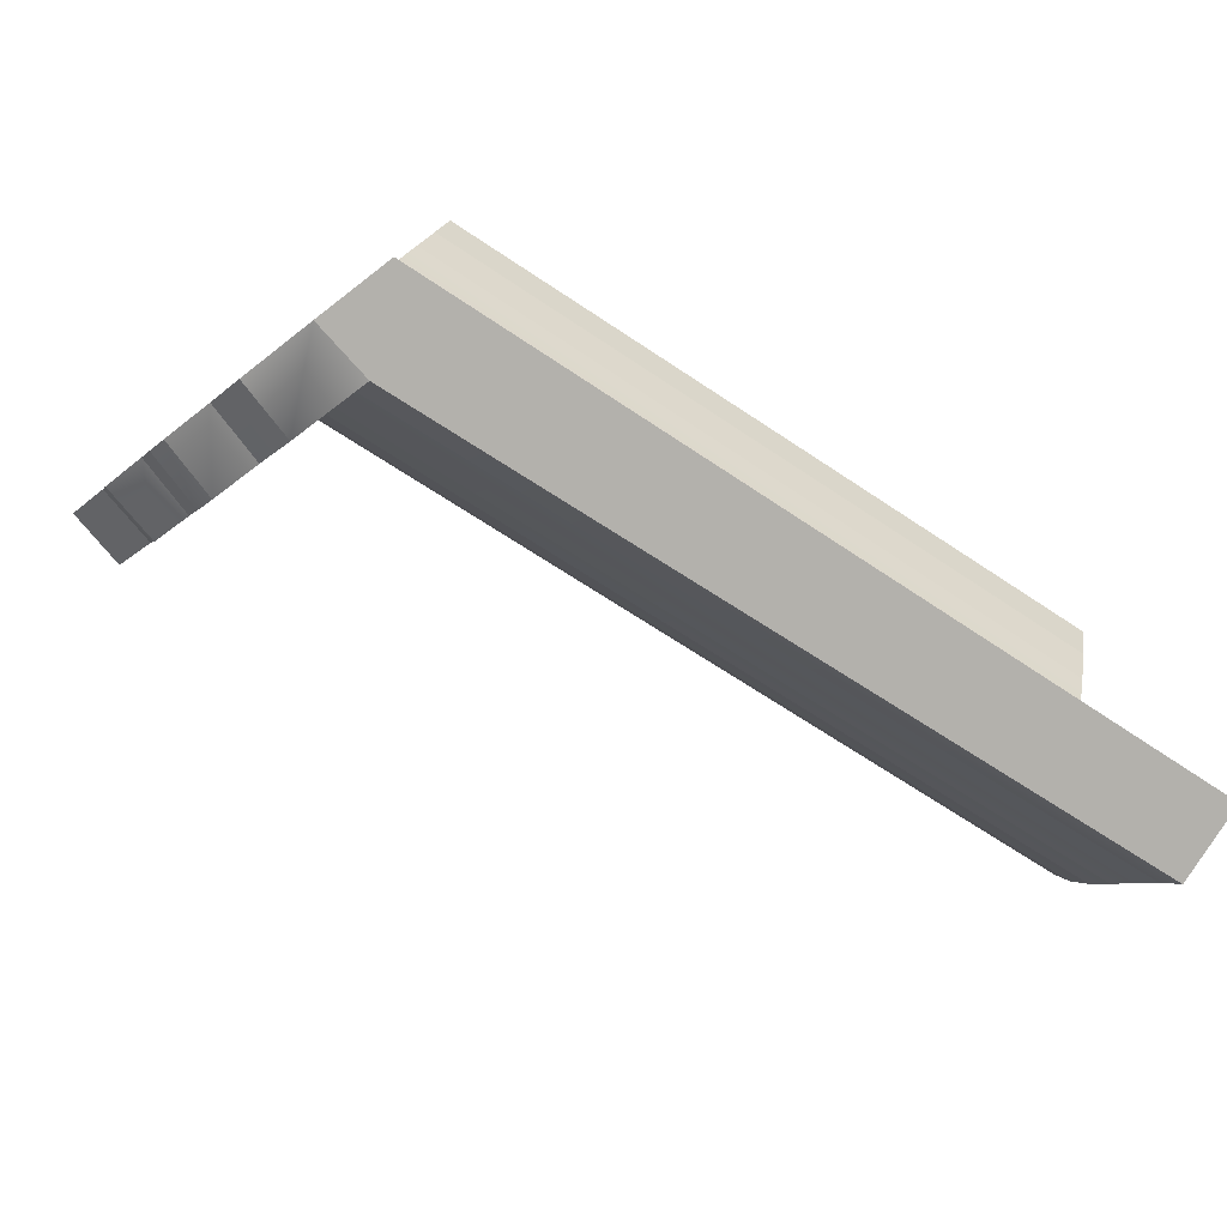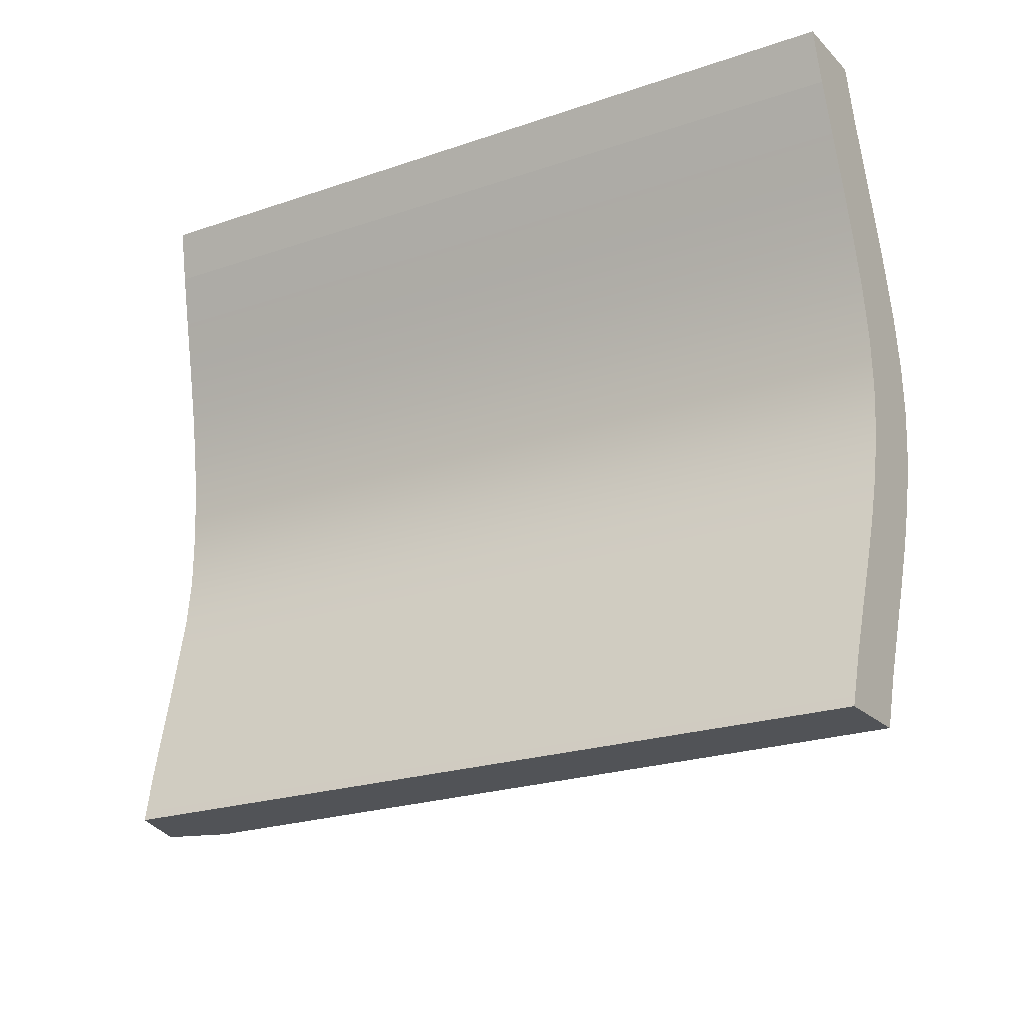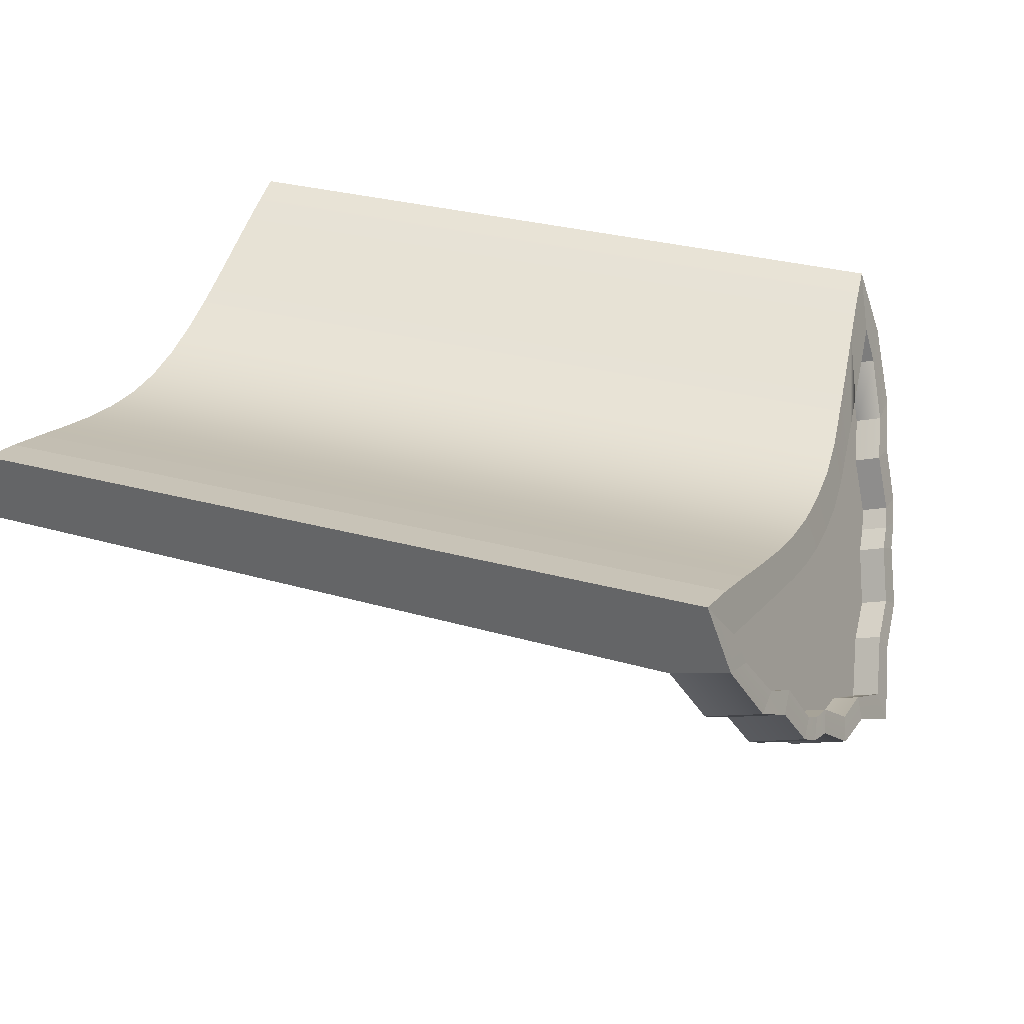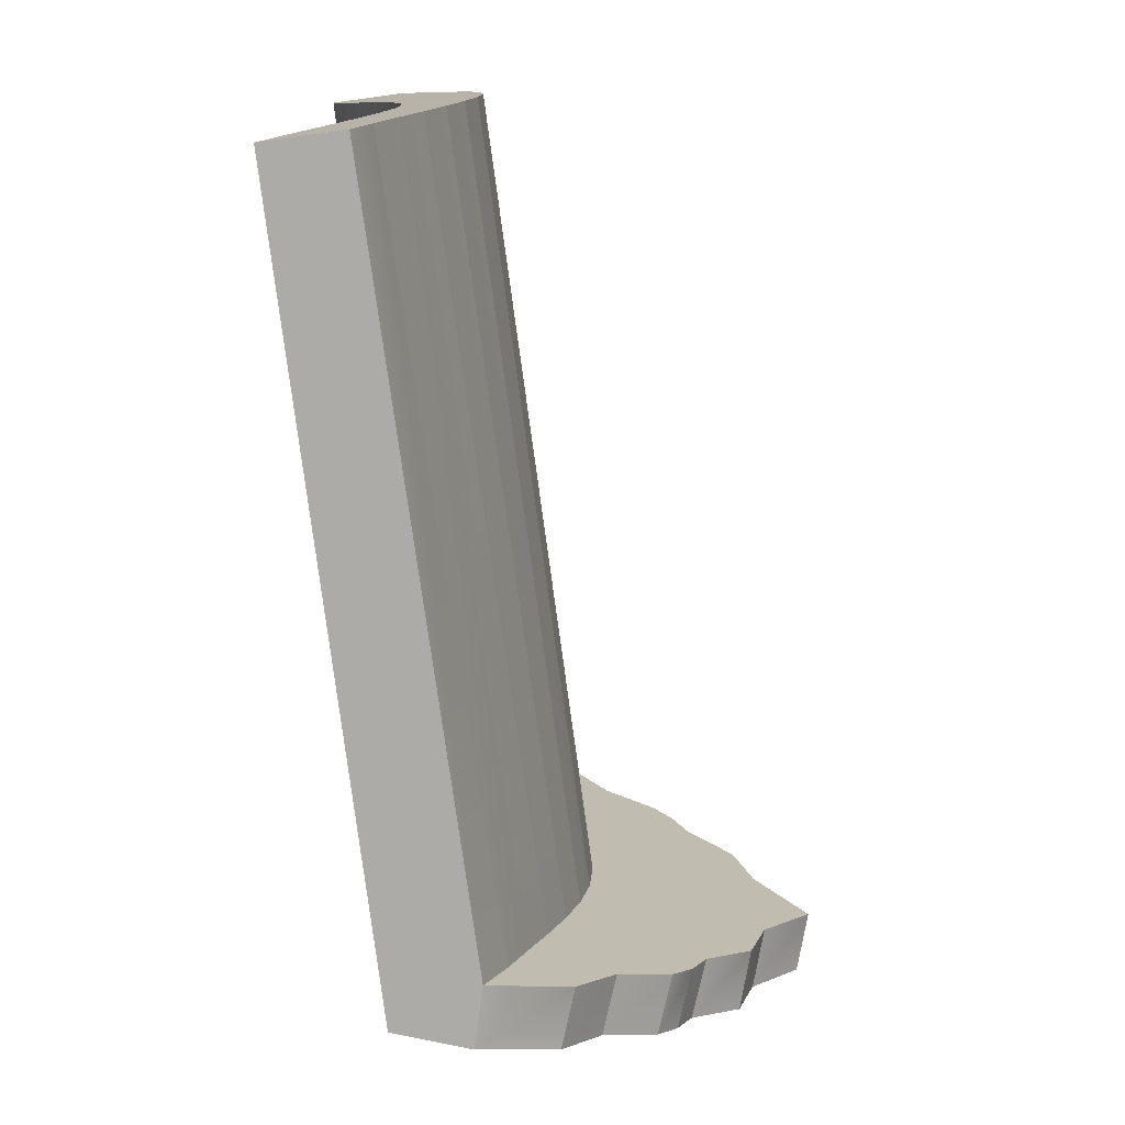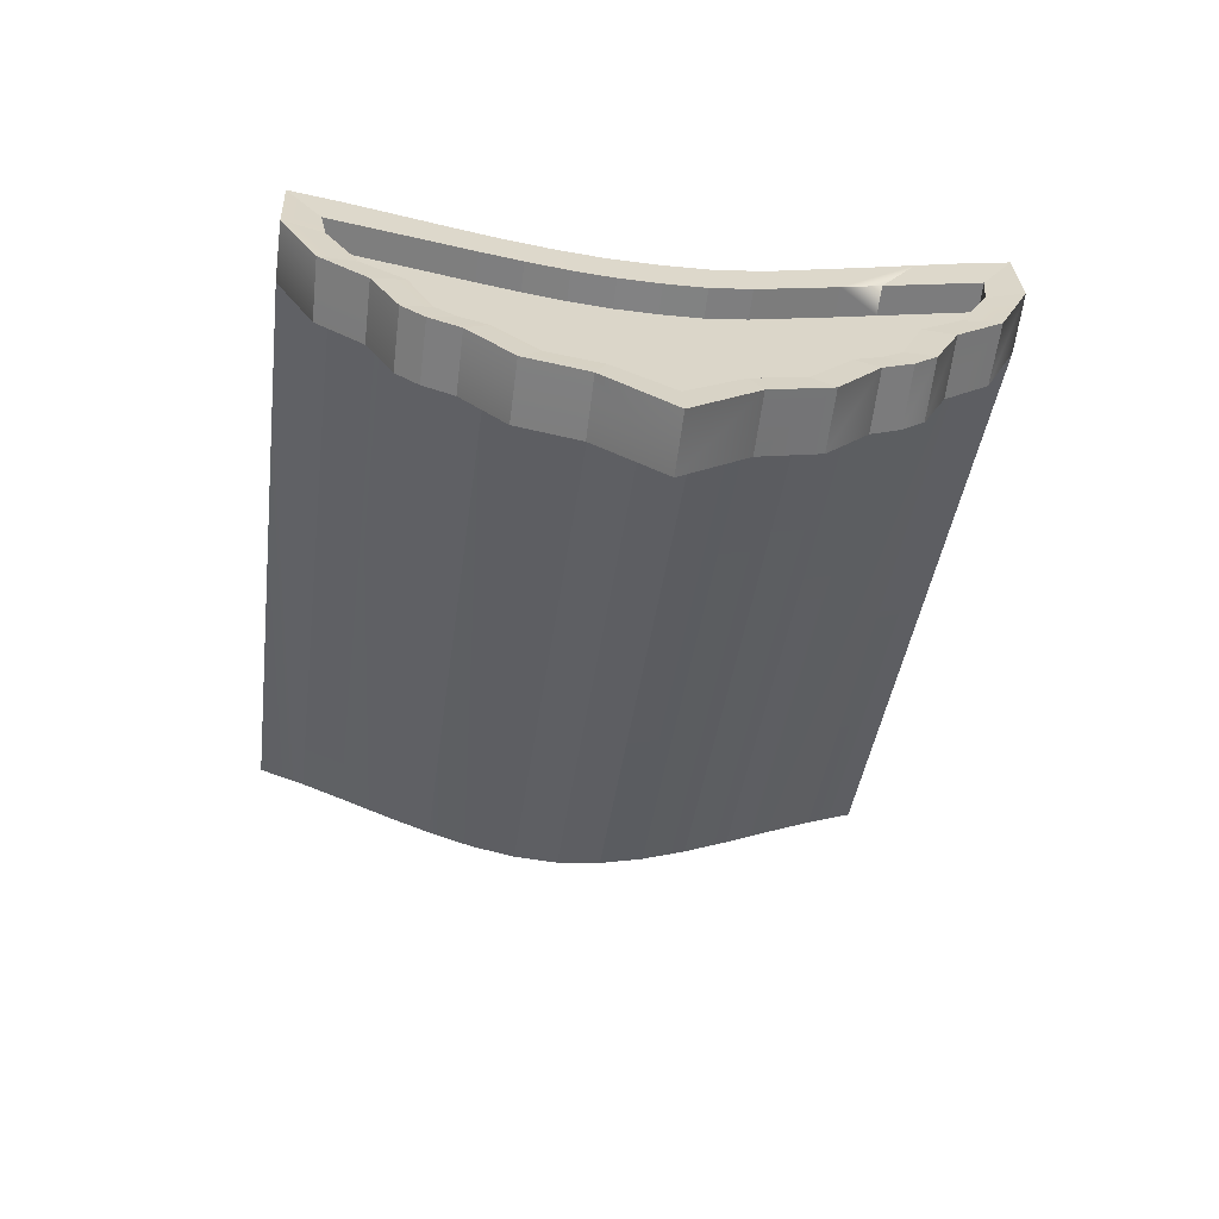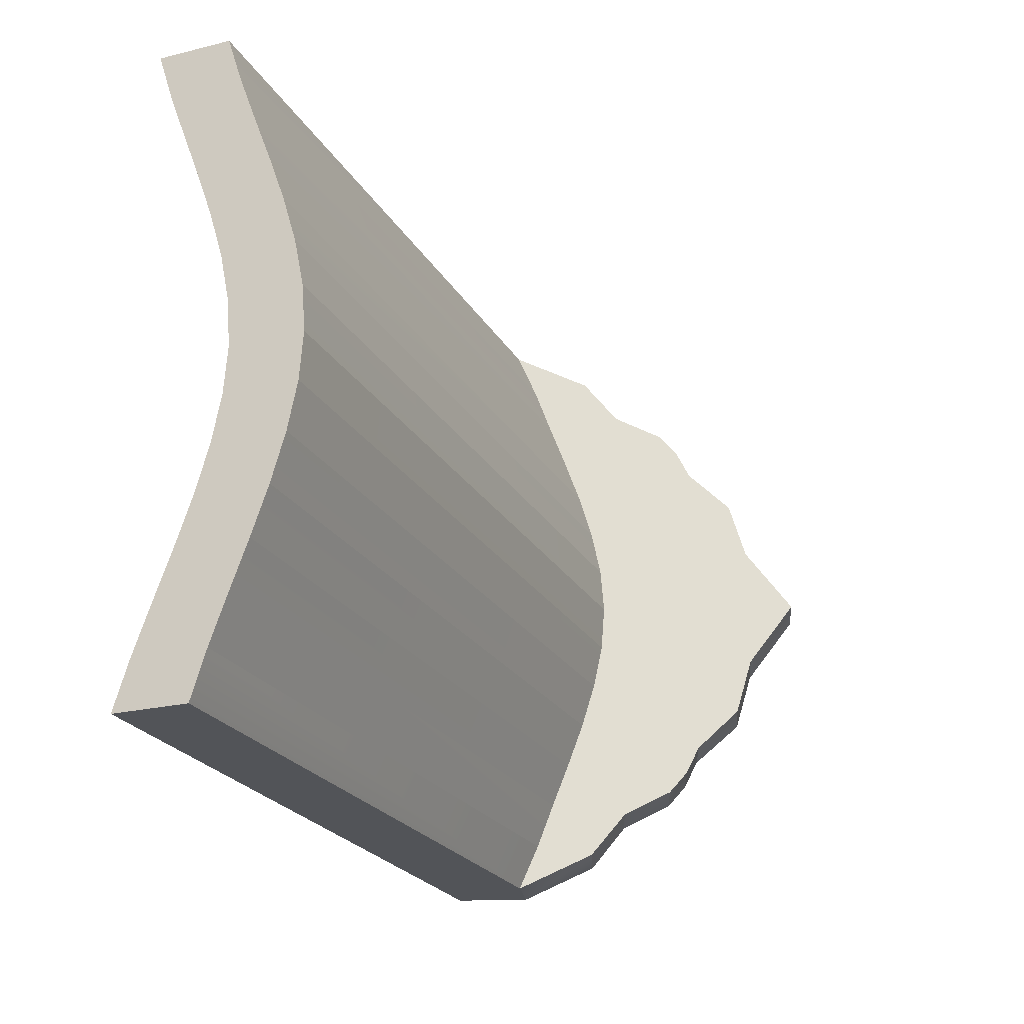
<metadata>
{"format":"obj","ext":"obj","renderer":"f3d","projection":"perspective","resolution":1024,"background":"white","views":[{"elev":-79.1,"azim":147.9,"up":"+Z"},{"elev":-22.0,"azim":-148.2,"up":"+Z"},{"elev":35.7,"azim":20.1,"up":"+Y"},{"elev":-76.4,"azim":-82.2,"up":"+Z"},{"elev":-40.3,"azim":82.6,"up":"+Y"},{"elev":-23.0,"azim":-67.4,"up":"+Z"}]}
</metadata>
<code>
v  42.46 -23.13 5.893
v  43.92 -27.08 -0.0605
v  35.75 -4.99 -0.0605
v  35.65 -4.725 4.132
v  35.38 -4.01 8.324
v  41.97 -21.81 11.25
v  35 -2.968 12.52
v  40.39 -17.55 15.66
v  39.98 -16.44 18.42
v  34.54 -1.722 16.71
v  34.05 -0.3941 20.9
v  39.45 -15 20.47
v  37.47 -9.654 22.97
v  33.37 1.437 26.78
v  34.21 -0.8377 30.65
v  36.39 -6.731 27.26
v  33.33 -7.748 31.04
v  39.28 -5.555 31.11
v  36.48 2.01 34.88
v  30.36 0.2994 34.99
v  34.71 -11.47 26.16
v  40.67 -9.309 26.2
v  36.62 -16.64 23.46
v  42.56 -14.44 23.46
v  37.34 -18.57 21.11
v  43.28 -16.37 21.11
v  37.88 -20.05 17.96
v  43.83 -17.85 17.96
v  39.57 -24.6 13.43
v  45.51 -22.4 13.39
v  40.22 -26.37 7.04
v  46.17 -24.17 7.04
v  42.08 -31.38 -0.0605
v  48.12 -29.45 -0.0605
v  33.89 -9.237 4.939
v  34.02 -9.592 -0.0605
v  31.1 -1.718 -30.06
v  30.36 0.2994 -35.12
v  33.32 -7.728 -31.14
v  42.53 -23.33 -6.014
v  35.72 -4.929 -4.253
v  42.04 -22.01 -11.37
v  35.46 -4.214 -8.445
v  40.39 -17.55 -15.79
v  35 -2.97 -12.64
v  39.99 -16.45 -18.54
v  34.54 -1.723 -16.83
v  39.45 -15 -20.59
v  37.47 -9.656 -23.09
v  34.05 -0.3941 -21.02
v  36.39 -6.731 -27.38
v  34.21 -0.8377 -30.77
v  33.37 1.437 -26.9
v  36.48 2.01 -35.01
v  39.28 -5.574 -31.25
v  40.66 -9.291 -26.3
v  34.71 -11.49 -26.3
v  42.56 -14.44 -23.59
v  36.62 -16.64 -23.59
v  43.28 -16.37 -21.23
v  37.34 -18.57 -21.23
v  43.83 -17.85 -18.08
v  45.61 -22.67 -13.55
v  39.57 -24.6 -13.55
v  37.88 -20.05 -18.08
v  46.27 -24.44 -7.161
v  40.22 -26.37 -7.161
v  -46.29 0.3236 -35.06
v  -46.29 -1.28 -30.06
v  -46.29 6.72 -30.06
v  -46.29 8.324 -35.06
v  -46.29 4.883 -25.06
v  -46.29 -3.117 -25.06
v  -46.29 2.988 -20.06
v  -46.29 -5.012 -20.06
v  -46.29 1.21 -15.06
v  -46.29 -6.79 -15.06
v  -46.29 -0.277 -10.06
v  -46.29 -8.277 -10.06
v  -46.29 -1.297 -5.061
v  -46.29 -9.297 -5.061
v  -46.29 -1.676 -0.0605
v  -46.29 -9.676 -0.0605
v  -46.29 -9.297 4.939
v  -46.29 -1.297 4.939
v  -46.29 -8.277 9.94
v  -46.29 -0.277 9.94
v  -46.29 -6.79 14.94
v  -46.29 1.21 14.94
v  -46.29 -5.012 19.94
v  -46.29 2.988 19.94
v  -46.29 -3.117 24.94
v  -46.29 4.883 24.94
v  -46.29 -1.28 29.94
v  -46.29 6.72 29.94
v  -46.29 0.3236 34.94
v  -46.29 8.324 34.94
v  31.74 -3.441 -25.06
v  32.4 -5.218 -20.06
v  33.02 -6.886 -15.06
v  33.53 -8.28 -10.06
v  33.89 -9.237 -5.061
v  33.53 -8.28 9.94
v  33.02 -6.886 14.94
v  32.4 -5.218 19.94
v  31.74 -3.441 24.94
v  31.1 -1.718 29.94
v  33.71 9.489 -35.06
v  33.71 9.489 34.94
v  32.85 2.843 31.25
v  32.85 2.843 -31.38
v  46.73 -26.04 -0.0605
v  45.27 -22.09 5.893
v  38.46 -3.683 4.132
v  38.56 -3.949 -0.0605
v  37.18 0.1104 -0.0605
v  37.05 0.4658 4.939
v  38.2 -2.969 8.324
v  36.7 1.423 9.94
v  44.78 -20.76 11.25
v  37.35 -0.6807 16.71
v  37.81 -1.927 12.52
v  36.18 2.817 14.94
v  35.56 4.485 19.94
v  42.26 -13.96 20.47
v  42.8 -15.4 18.42
v  43.21 -16.51 15.66
v  36.18 2.478 26.78
v  36.86 0.6471 20.9
v  34.9 6.262 24.94
v  34.27 7.985 29.94
v  39.2 -5.69 27.26
v  40.29 -8.613 22.97
v  37.02 0.2035 30.65
v  45.35 -22.29 -6.014
v  38.54 -3.888 -4.253
v  37.15 0.1927 -5.061
v  38.27 -3.172 -8.445
v  36.8 1.15 -10.06
v  44.86 -20.97 -11.37
v  36.18 2.815 -15.06
v  37.81 -1.928 -12.64
v  37.35 -0.6822 -16.83
v  35.56 4.483 -20.06
v  42.26 -13.96 -20.59
v  42.8 -15.4 -18.54
v  36.18 2.478 -26.9
v  34.27 7.985 -30.06
v  34.9 6.262 -25.06
v  36.86 0.6471 -21.02
v  39.2 -5.69 -27.38
v  40.29 -8.615 -23.09
v  37.35 -0.6691 -16.87
v  43.21 -16.51 -15.79
v  37.02 0.2035 -30.77
v  35.66 3.885 -31.38
v  35.66 3.885 31.25
g Tube02
f 1 2 3 4
f 4 5 6 1
f 5 7 8 6
f 9 8 7 10
f 10 11 12 9
f 12 11 13
f 14 15 16 11
f 13 11 16
f 17 18 19 20
f 21 22 18 17
f 23 24 22 21
f 24 23 25 26
f 26 25 27 28
f 29 30 28 27
f 31 32 30 29
f 33 34 32 31
f 31 35 36 33
f 37 38 39
f 3 2 40 41
f 42 43 41 40
f 44 45 43 42
f 46 47 45 44
f 48 49 50
f 51 52 53 50
f 49 51 50
f 54 55 39 38
f 55 56 57 39
f 56 58 59 57
f 58 60 61 59
f 62 63 64 65
f 63 66 67 64
f 66 34 33 67
f 68 69 70 71
f 72 70 69 73
f 74 72 73 75
f 76 74 75 77
f 78 76 77 79
f 80 78 79 81
f 82 80 81 83
f 84 85 82 83
f 86 87 85 84
f 88 89 87 86
f 90 91 89 88
f 92 93 91 90
f 94 95 93 92
f 96 97 95 94
f 69 68 38 37
f 37 98 73 69
f 75 73 98 99
f 77 75 99 100
f 79 77 100 101
f 102 81 79 101
f 36 83 81 102
f 84 83 36 35
f 103 86 84 35
f 104 88 86 103
f 105 90 88 104
f 106 92 90 105
f 107 94 92 106
f 20 96 94 107
f 38 108 54
f 38 68 71 108
f 19 109 20
f 97 96 20 109
f 15 14 110
f 52 111 53
f 32 34 112 113
f 114 115 116 117
f 118 114 117 119
f 32 113 120 30
f 121 122 123 124
f 125 24 26 126
f 126 26 28 127
f 128 129 130 131
f 132 18 22 133
f 129 121 124 130
f 24 125 133 22
f 122 118 119 123
f 30 120 127 28
f 18 132 134 19
f 112 34 66 135
f 136 137 116 115
f 138 139 137 136
f 140 135 66 63
f 141 142 143 144
f 60 58 145 146
f 60 146 60
f 147 148 149 150
f 56 55 151 152
f 144 143 153 149
f 149 153 150
f 152 145 58 56
f 142 141 139 138
f 154 140 63 62
f 155 151 55 54
f 156 155 54 108
f 157 109 19 134
f 156 108 148 147
f 157 128 131 109
f 112 2 1 113
f 3 115 114 4
f 4 114 118 5
f 1 6 120 113
f 7 122 121 10
f 12 125 126 9
f 9 126 127 8
f 11 129 128 14
f 16 132 133 13
f 10 121 129 11
f 12 13 133 125
f 5 118 122 7
f 120 6 8 127
f 2 112 135 40
f 41 136 115 3
f 43 138 136 41
f 40 135 140 42
f 45 47 143 142
f 145 48 46 146
f 53 147 150 50
f 151 51 49 152
f 153 143 47
f 48 145 152 49
f 45 142 138 43
f 42 140 154 44
f 14 128 157 110
f 110 157 134 15
f 132 16 15 134
f 155 52 51 151
f 52 155 156 111
f 111 156 147 53
f 39 57 98 37
f 57 59 99 98
f 59 61 100 99
f 65 64 101 100
f 102 101 64 67
f 36 102 67 33
f 29 103 35 31
f 27 104 103 29
f 27 25 104
f 23 105 104 25
f 21 106 105 23
f 17 107 106 21
f 17 20 107
f 109 131 95 97
f 91 93 130 124
f 87 89 123 119
f 89 91 124 123
f 131 130 93 95
f 80 82 116 137
f 85 87 119 117
f 82 85 117 116
f 141 76 78 139
f 78 80 137 139
f 149 72 74 144
f 144 74 76 141
f 108 71 70 148
f 148 70 72 149
f 61 65 100
f 44 154 146 46
f 50 150 153 47
f 62 60 146 154
f 60 62 61
f 61 60 60
f 65 61 62
f 48 50 47 46

</code>
